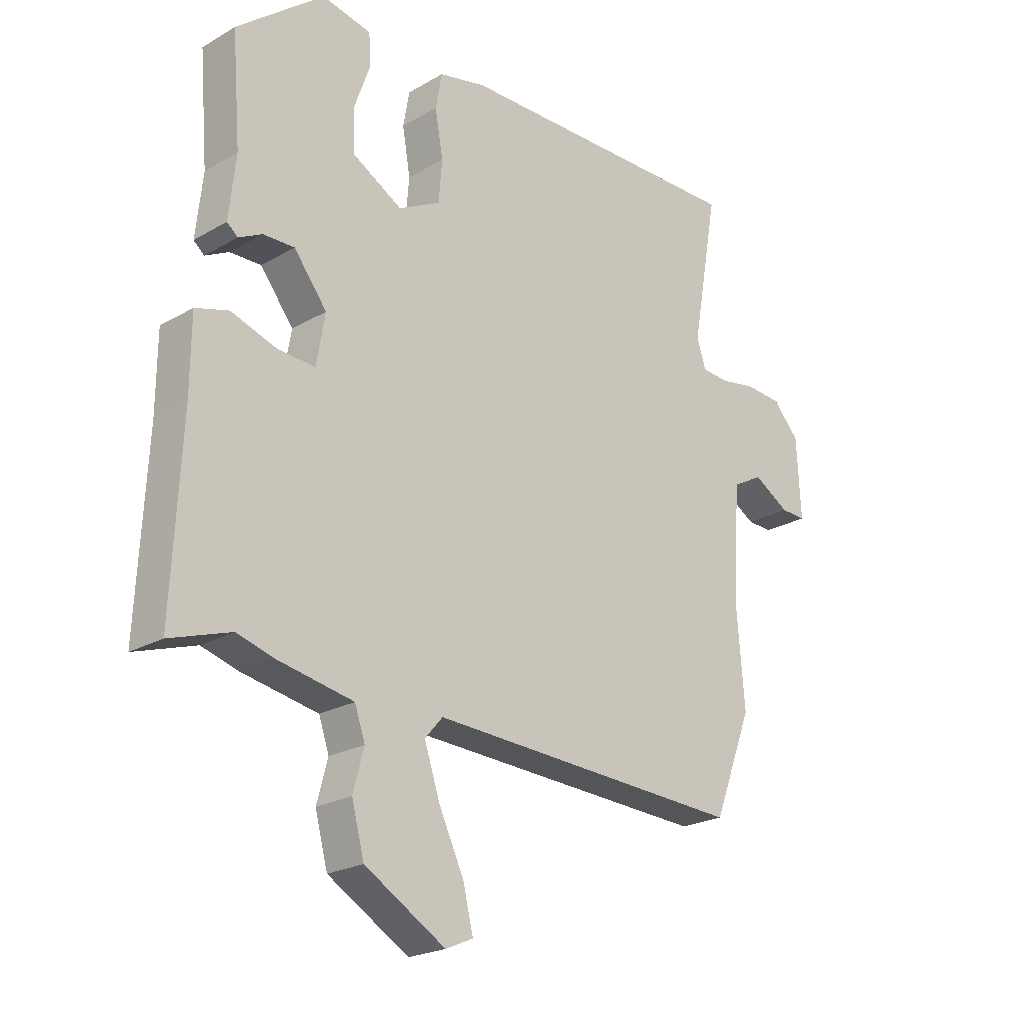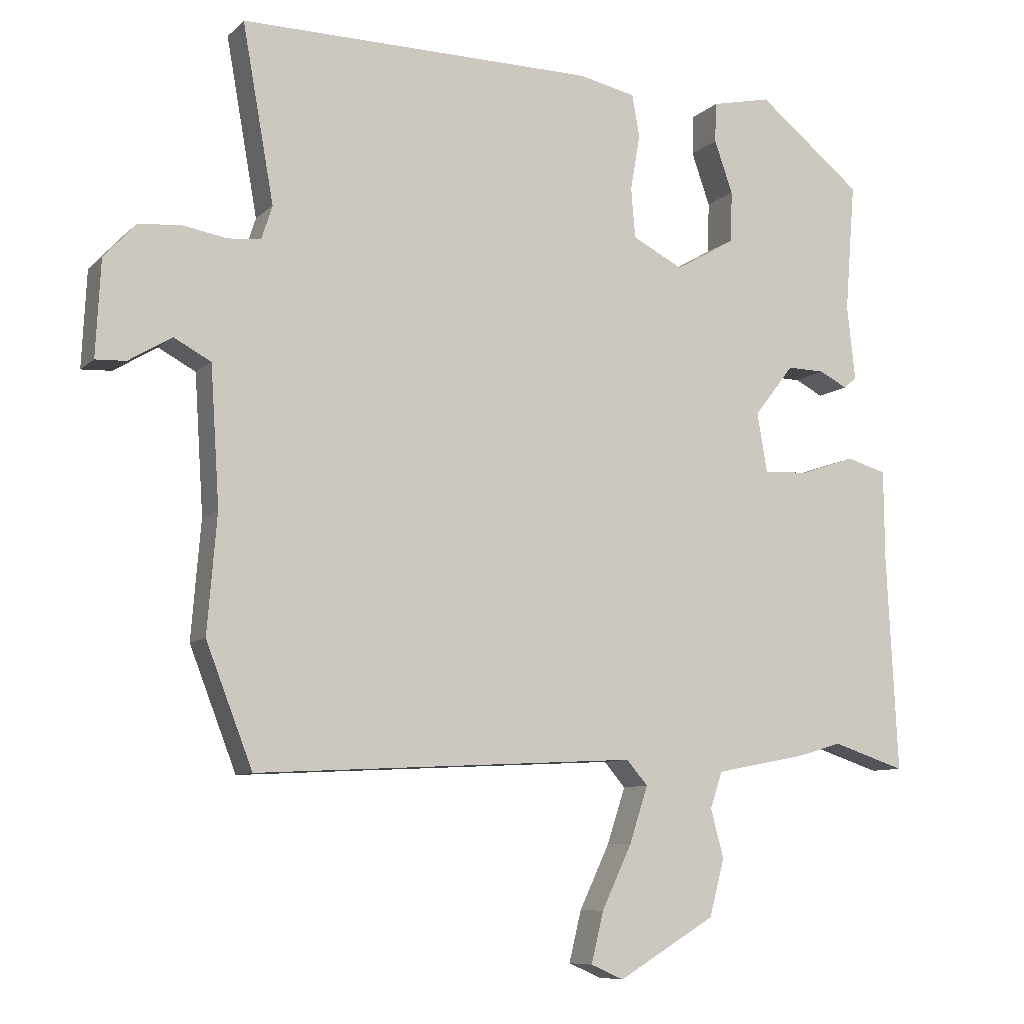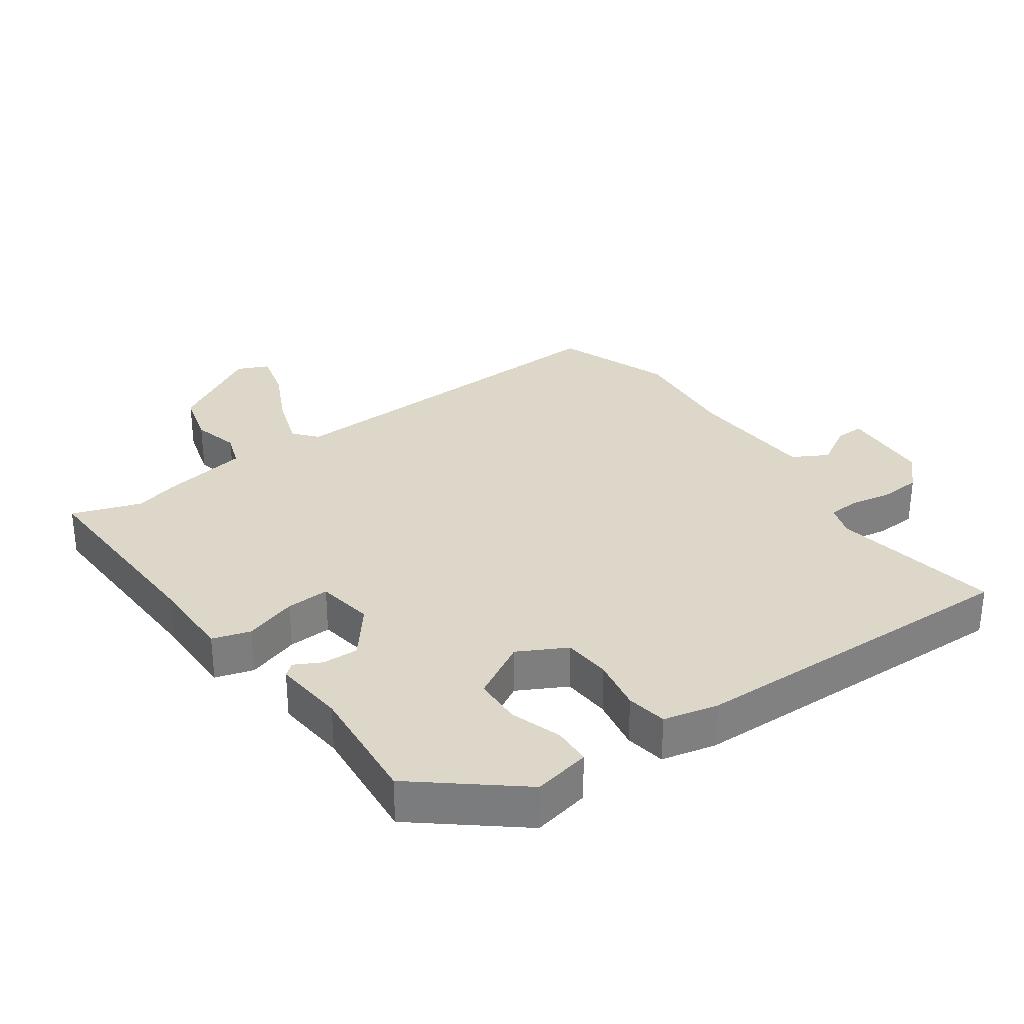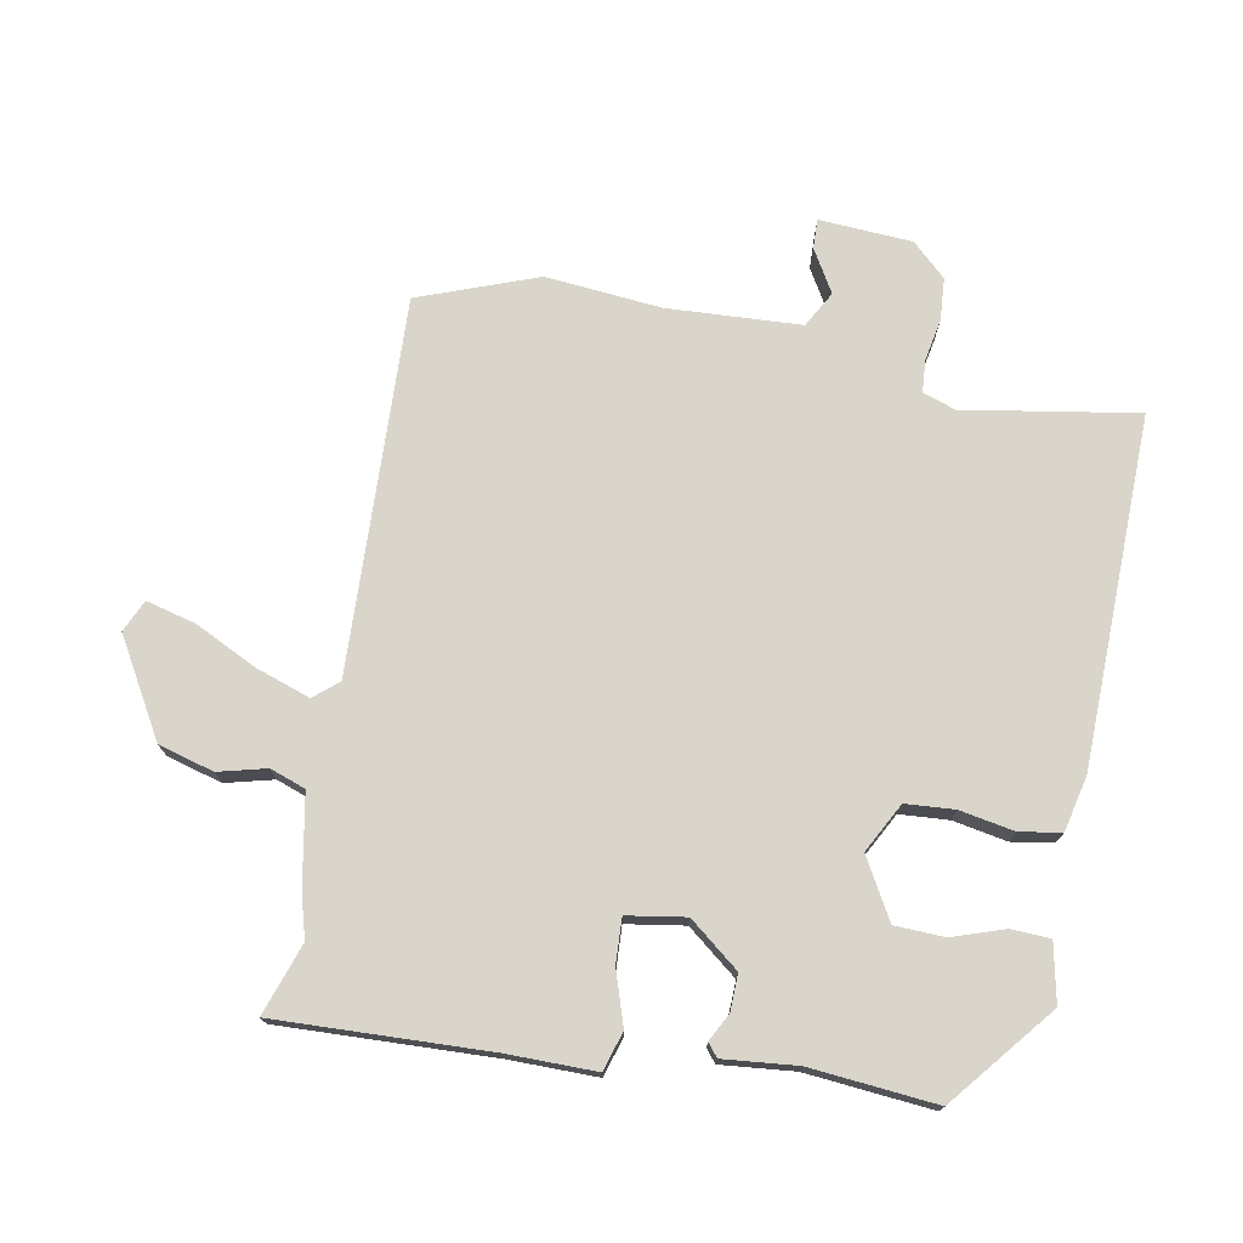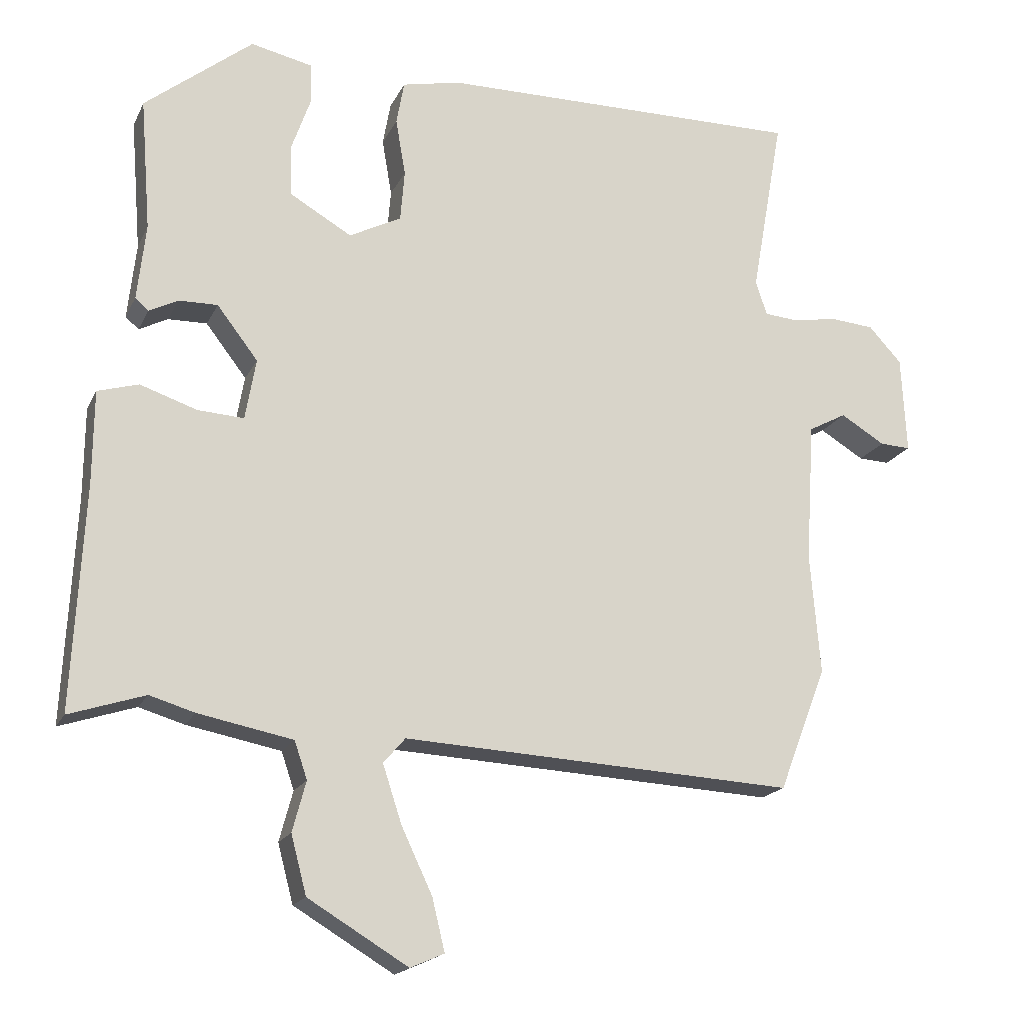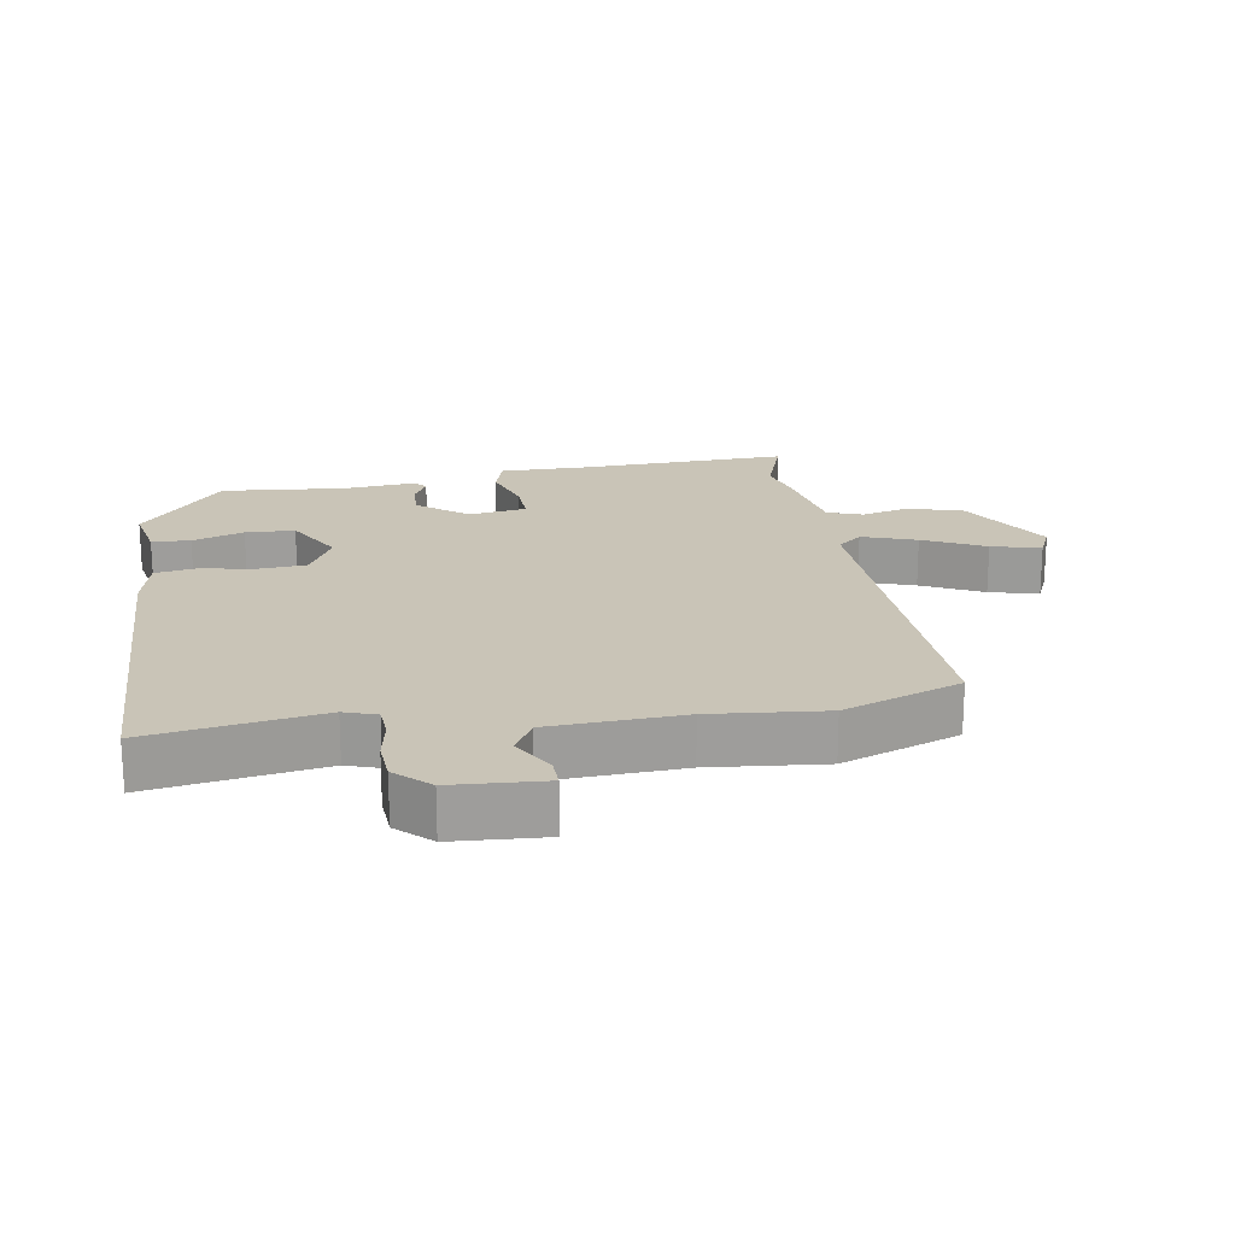
<metadata>
{"format":"obj","ext":"obj","renderer":"f3d","projection":"perspective","resolution":1024,"background":"white","views":[{"elev":-22.3,"azim":-44.9,"up":"+Z"},{"elev":-8.6,"azim":155.1,"up":"+Z"},{"elev":30.9,"azim":-34.7,"up":"+Y"},{"elev":74.2,"azim":-78.8,"up":"+Y"},{"elev":-18.3,"azim":-19.3,"up":"+Z"},{"elev":19.9,"azim":81.6,"up":"+Y"}]}
</metadata>
<code>
v 0.516 0.07 0.497
v 0.47 0.07 0.239
v 0.486 0.07 0.19
v 0.534 0.07 0.186
v 0.597 0.07 0.197
v 0.66 0.07 0.192
v 0.707 0.07 0.141
v 0.714 0.07 0.002
v 0.67 0.07 0.004
v 0.607 0.07 0.042
v 0.553 0.07 0.013
v 0.54 0.07 -0.187
v 0.554 0.07 -0.359
v 0.486 0.07 -0.535
v -0.072 0.07 -0.506
v -0.103 0.07 -0.542
v -0.076 0.07 -0.624
v -0.032 0.07 -0.717
v -0.014 0.07 -0.791
v -0.062 0.07 -0.812
v -0.204 0.07 -0.727
v -0.226 0.07 -0.644
v -0.207 0.07 -0.573
v -0.225 0.07 -0.52
v -0.359 0.07 -0.494
v -0.423 0.07 -0.475
v -0.53 0.07 -0.51
v -0.514 0.07 -0.193
v -0.513 0.07 -0.062
v -0.455 0.07 -0.045
v -0.375 0.07 -0.072
v -0.309 0.07 -0.076
v -0.294 0.07 0.011
v -0.352 0.07 0.086
v -0.407 0.07 0.085
v -0.448 0.07 0.064
v -0.467 0.07 0.08
v -0.455 0.07 0.189
v -0.47 0.07 0.377
v -0.317 0.07 0.499
v -0.23 0.07 0.48
v -0.228 0.07 0.422
v -0.255 0.07 0.345
v -0.253 0.07 0.271
v -0.165 0.07 0.22
v -0.091 0.07 0.258
v -0.085 0.07 0.331
v -0.099 0.07 0.412
v -0.088 0.07 0.474
v -0.005 0.07 0.492
v 0.516 0 0.497
v 0.47 0 0.239
v 0.486 0 0.19
v 0.534 0 0.186
v 0.597 0 0.197
v 0.66 0 0.192
v 0.707 0 0.141
v 0.714 0 0.002
v 0.67 0 0.004
v 0.607 0 0.042
v 0.553 0 0.013
v 0.54 0 -0.187
v 0.554 0 -0.359
v 0.486 0 -0.535
v -0.072 0 -0.506
v -0.103 0 -0.542
v -0.076 0 -0.624
v -0.032 0 -0.717
v -0.014 0 -0.791
v -0.062 0 -0.812
v -0.204 0 -0.727
v -0.226 0 -0.644
v -0.207 0 -0.573
v -0.225 0 -0.52
v -0.359 0 -0.494
v -0.423 0 -0.475
v -0.53 0 -0.51
v -0.514 0 -0.193
v -0.513 0 -0.062
v -0.455 0 -0.045
v -0.375 0 -0.072
v -0.309 0 -0.076
v -0.294 0 0.011
v -0.352 0 0.086
v -0.407 0 0.085
v -0.448 0 0.064
v -0.467 0 0.08
v -0.455 0 0.189
v -0.47 0 0.377
v -0.317 0 0.499
v -0.23 0 0.48
v -0.228 0 0.422
v -0.255 0 0.345
v -0.253 0 0.271
v -0.165 0 0.22
v -0.091 0 0.258
v -0.085 0 0.331
v -0.099 0 0.412
v -0.088 0 0.474
v -0.005 0 0.492
f 47 48 49 50
f 46 47 50 1
f 45 46 1 2
f 40 41 42 43
f 38 39 40 43
f 38 43 44
f 35 36 37 38
f 34 35 38 44
f 33 34 44 45
f 28 29 30 31
f 26 27 28 31
f 24 25 26 31
f 24 31 32
f 23 24 32 33
f 21 22 23
f 20 21 23
f 17 18 19 20
f 16 17 20 23
f 15 16 23 33
f 12 13 14 15
f 11 12 15 33
f 7 8 9 10
f 4 5 6 7
f 3 4 7 10
f 33 45 2 3
f 3 10 11 33
f 100 99 98 97
f 51 100 97 96
f 52 51 96 95
f 93 92 91 90
f 93 90 89 88
f 94 93 88
f 88 87 86 85
f 94 88 85 84
f 95 94 84 83
f 81 80 79 78
f 81 78 77 76
f 81 76 75 74
f 82 81 74
f 83 82 74 73
f 73 72 71
f 73 71 70
f 70 69 68 67
f 73 70 67 66
f 83 73 66 65
f 65 64 63 62
f 83 65 62 61
f 60 59 58 57
f 57 56 55 54
f 60 57 54 53
f 53 52 95 83
f 83 61 60 53
f 1 51 52 2
f 2 52 53 3
f 3 53 54 4
f 4 54 55 5
f 5 55 56 6
f 6 56 57 7
f 7 57 58 8
f 8 58 59 9
f 9 59 60 10
f 10 60 61 11
f 11 61 62 12
f 12 62 63 13
f 13 63 64 14
f 14 64 65 15
f 15 65 66 16
f 16 66 67 17
f 17 67 68 18
f 18 68 69 19
f 19 69 70 20
f 20 70 71 21
f 21 71 72 22
f 22 72 73 23
f 23 73 74 24
f 24 74 75 25
f 25 75 76 26
f 26 76 77 27
f 27 77 78 28
f 28 78 79 29
f 29 79 80 30
f 30 80 81 31
f 31 81 82 32
f 32 82 83 33
f 33 83 84 34
f 34 84 85 35
f 35 85 86 36
f 36 86 87 37
f 37 87 88 38
f 38 88 89 39
f 39 89 90 40
f 40 90 91 41
f 41 91 92 42
f 42 92 93 43
f 43 93 94 44
f 44 94 95 45
f 45 95 96 46
f 46 96 97 47
f 47 97 98 48
f 48 98 99 49
f 49 99 100 50
f 50 100 51 1

</code>
